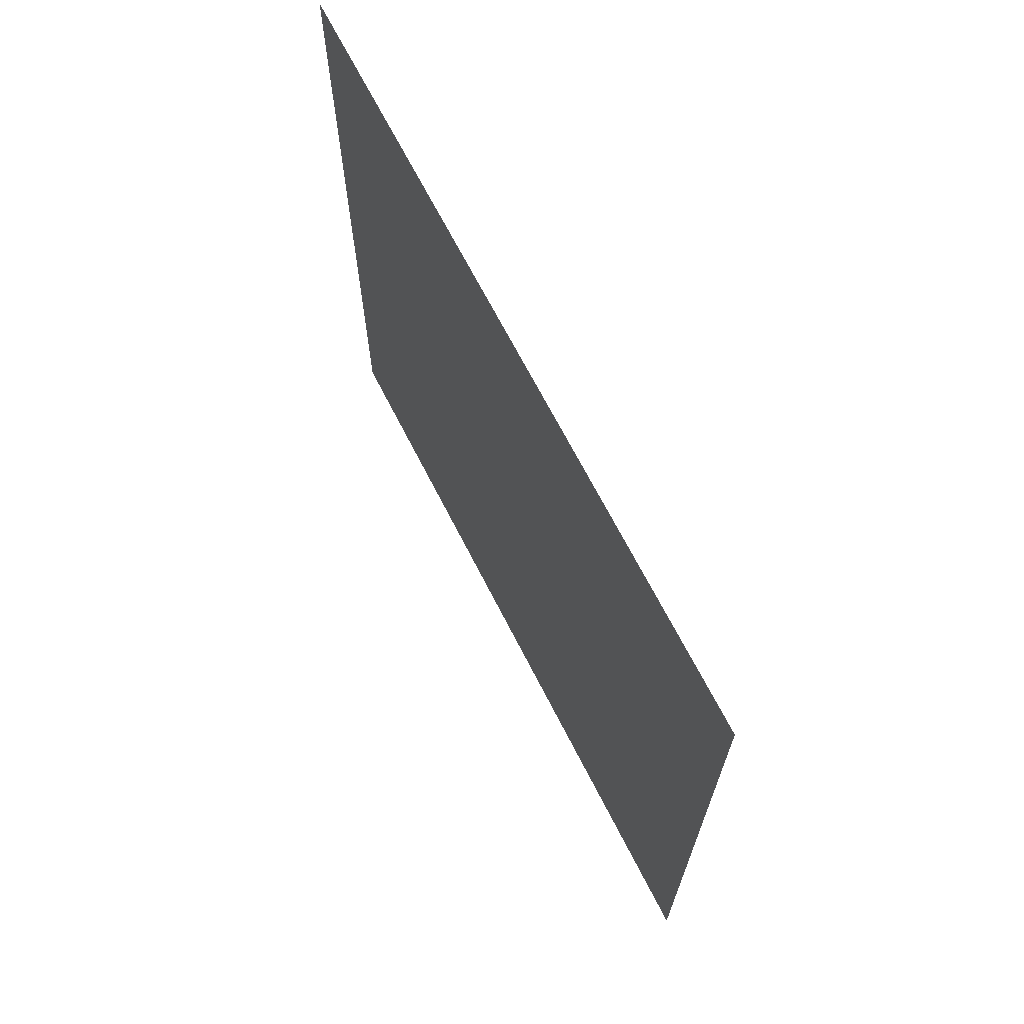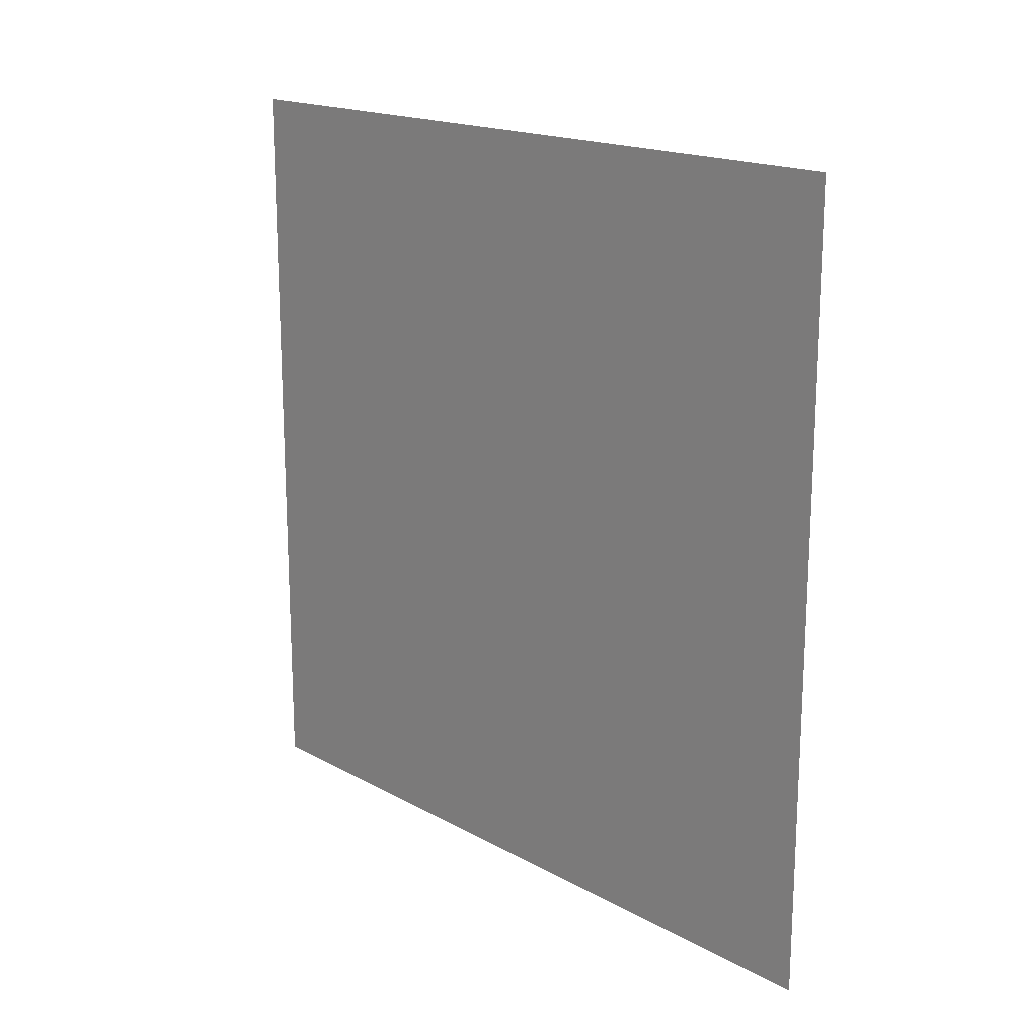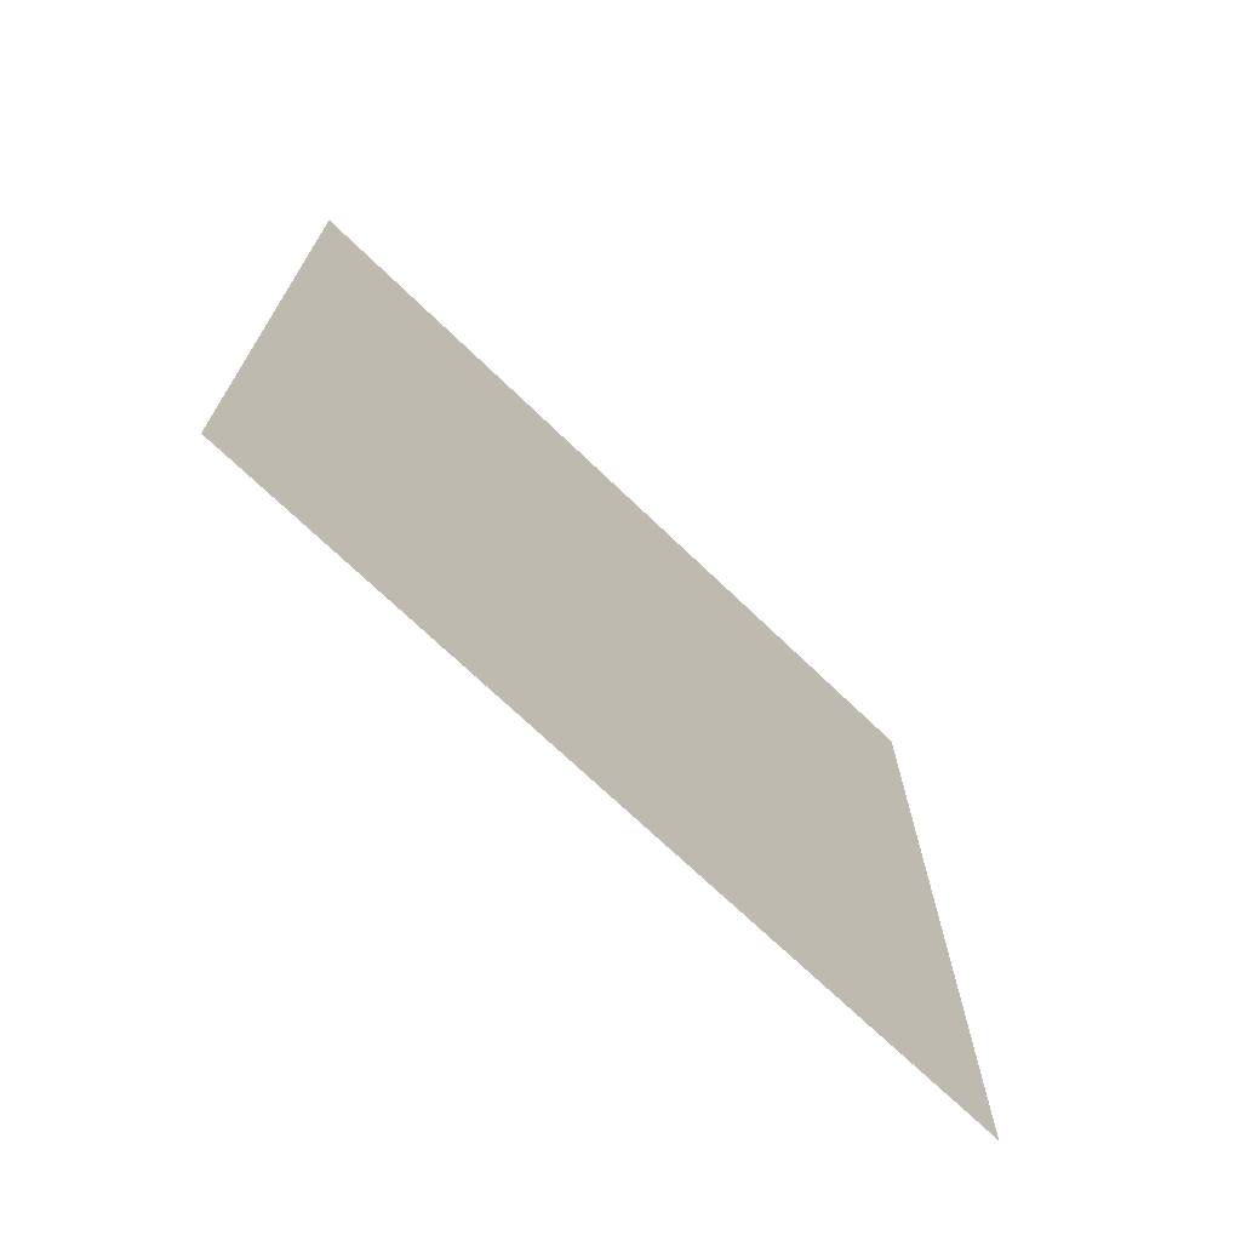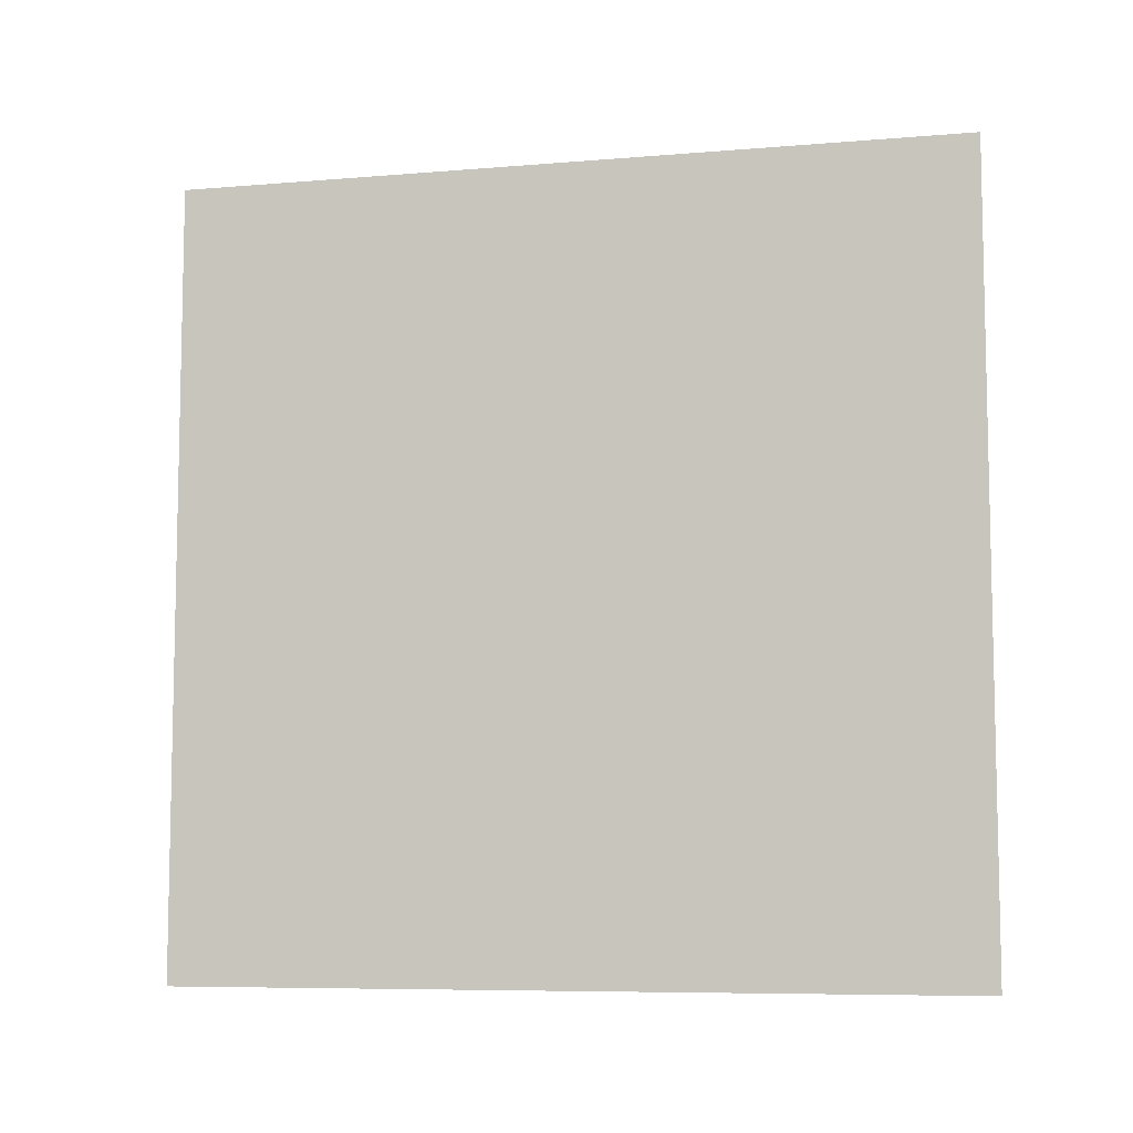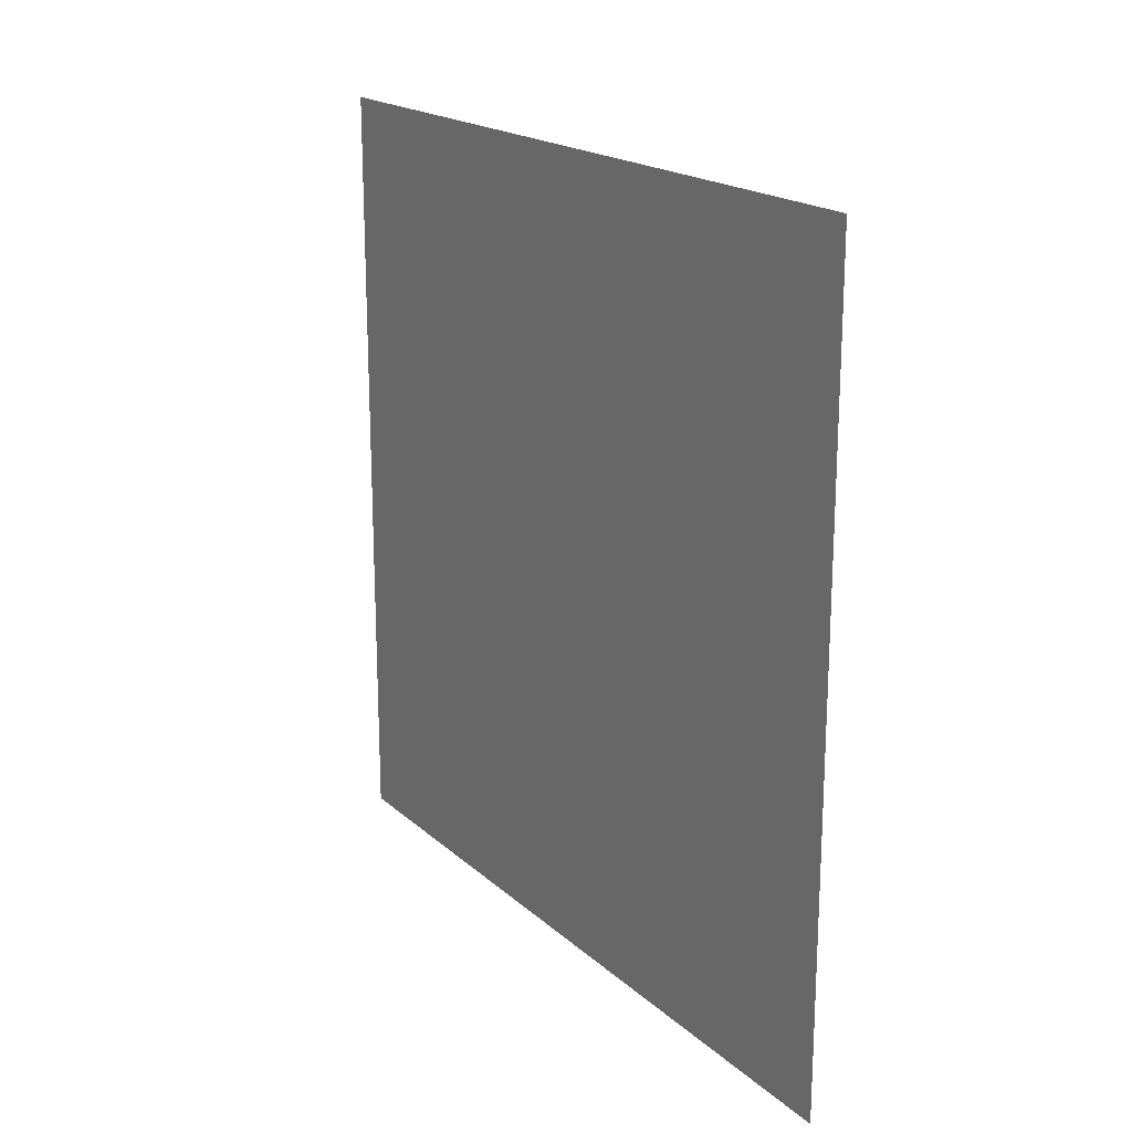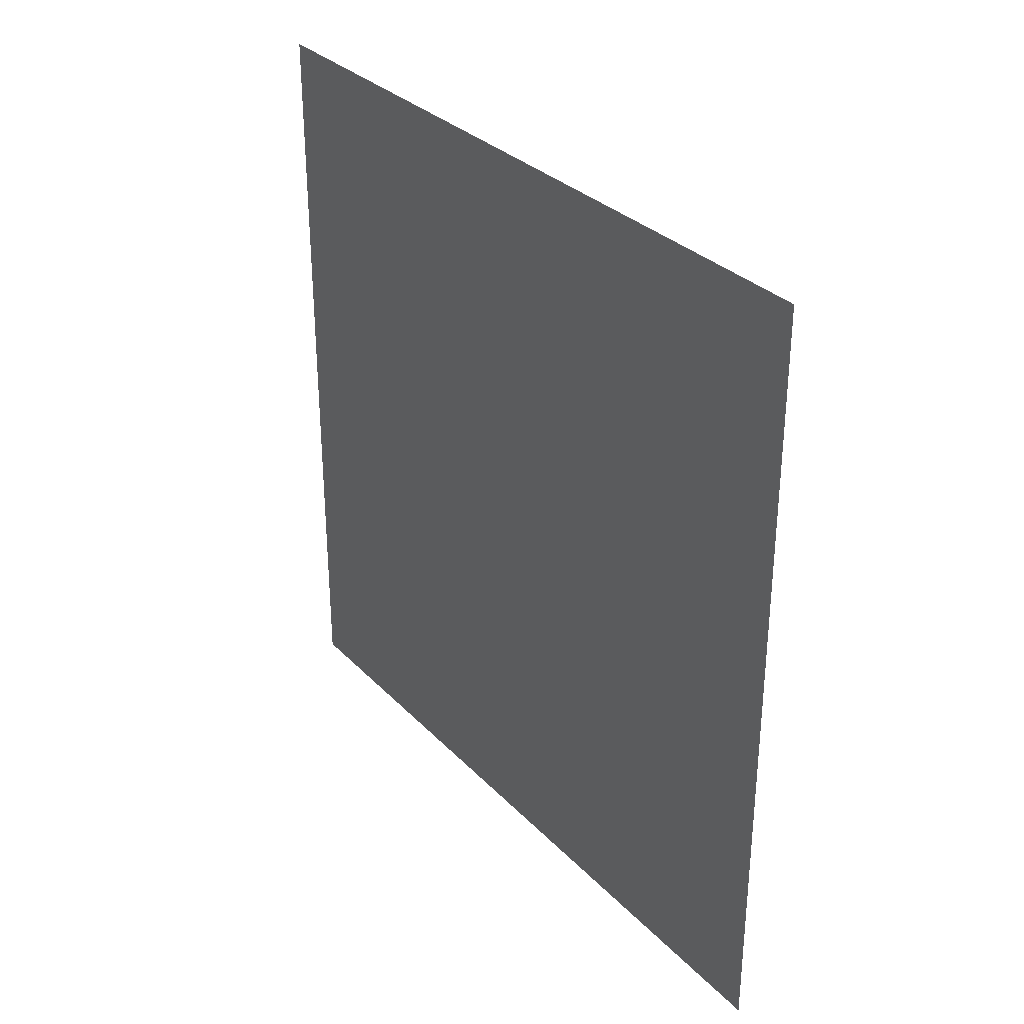
<metadata>
{"format":"obj","ext":"obj","renderer":"f3d","projection":"perspective","resolution":1024,"background":"white","views":[{"elev":68.1,"azim":-27.0,"up":"+Z"},{"elev":17.4,"azim":-42.8,"up":"+Z"},{"elev":-70.5,"azim":46.0,"up":"+Z"},{"elev":-7.7,"azim":-76.7,"up":"+Z"},{"elev":19.0,"azim":-32.3,"up":"+Y"},{"elev":31.5,"azim":144.5,"up":"+Y"}]}
</metadata>
<code>
o cbox_red
v -1 -1 -1
v -1 -1 1
v -1 1 -1
v -1 1 1
f 3 2 1
f 3 4 2

</code>
